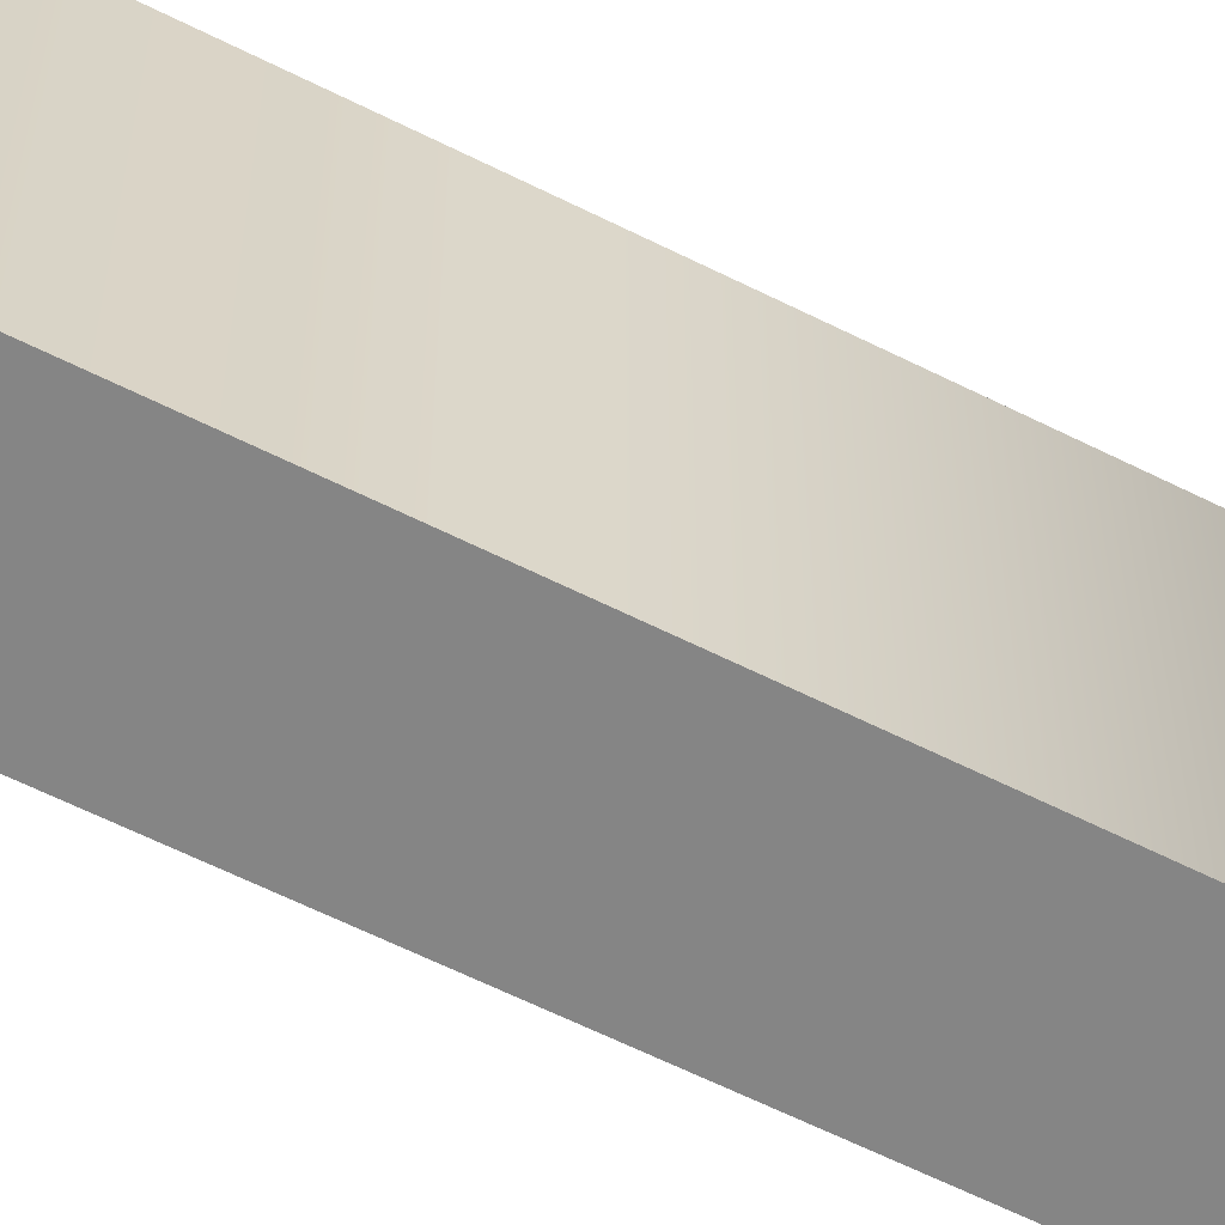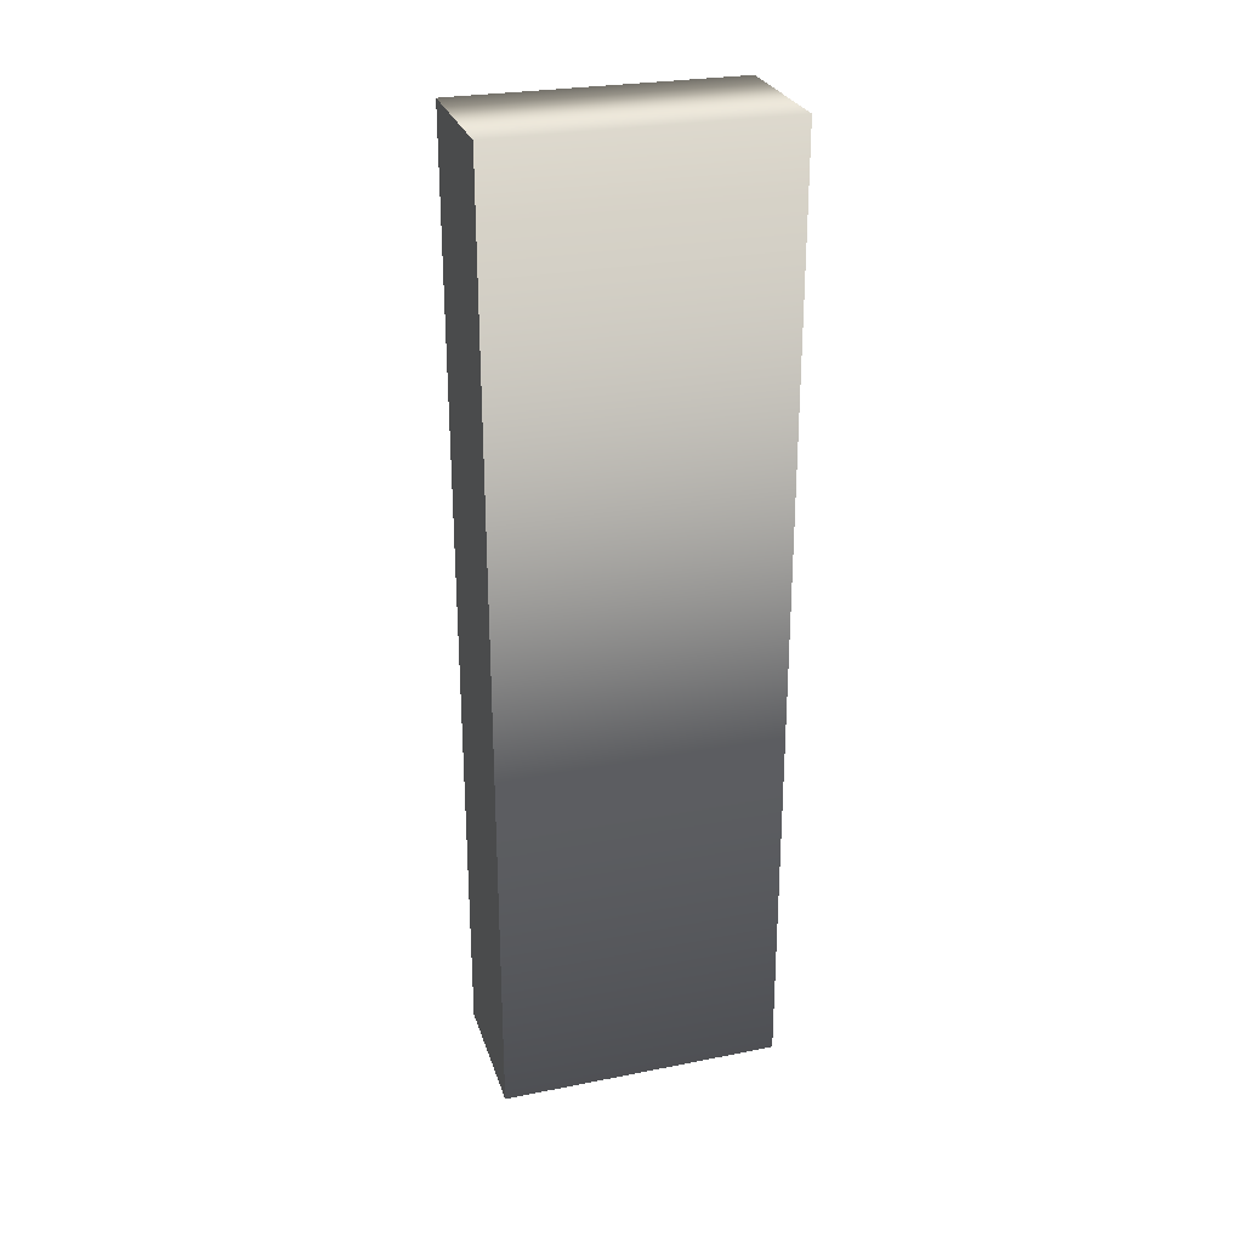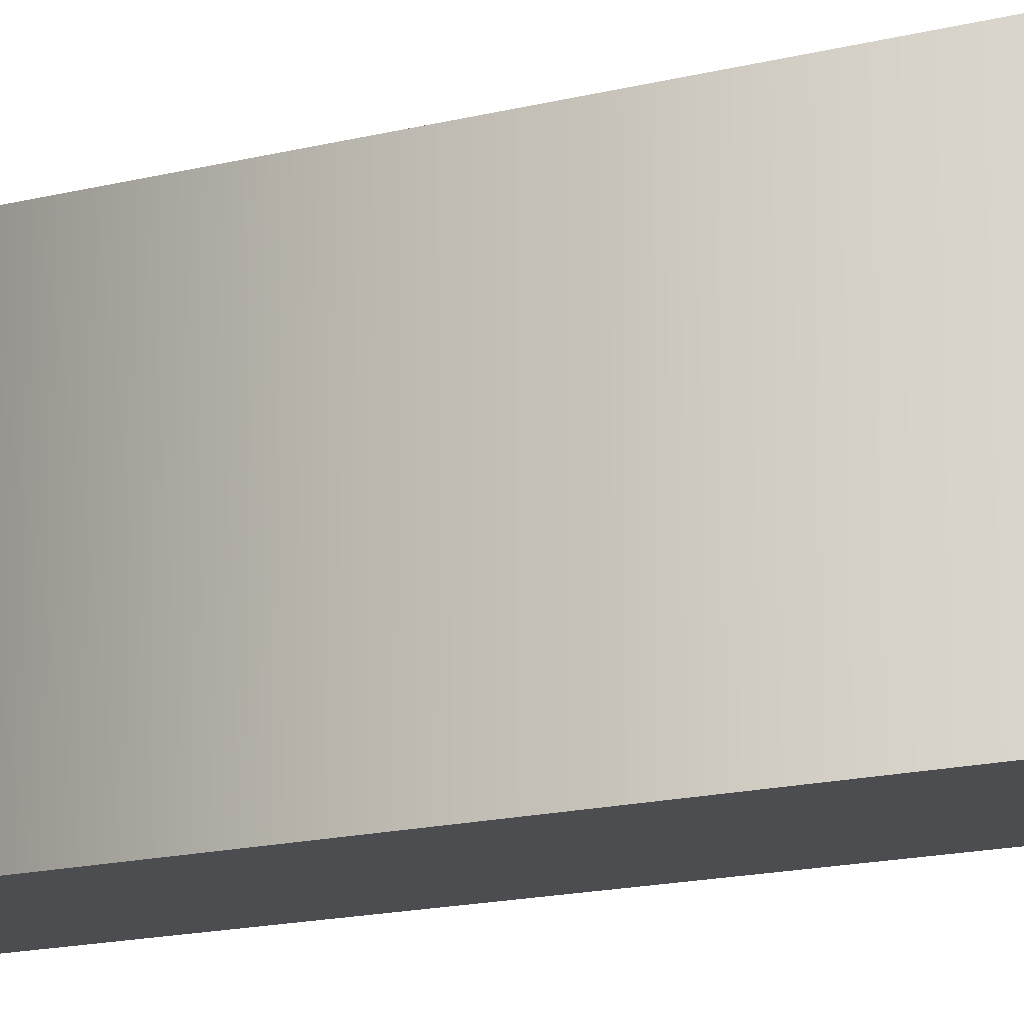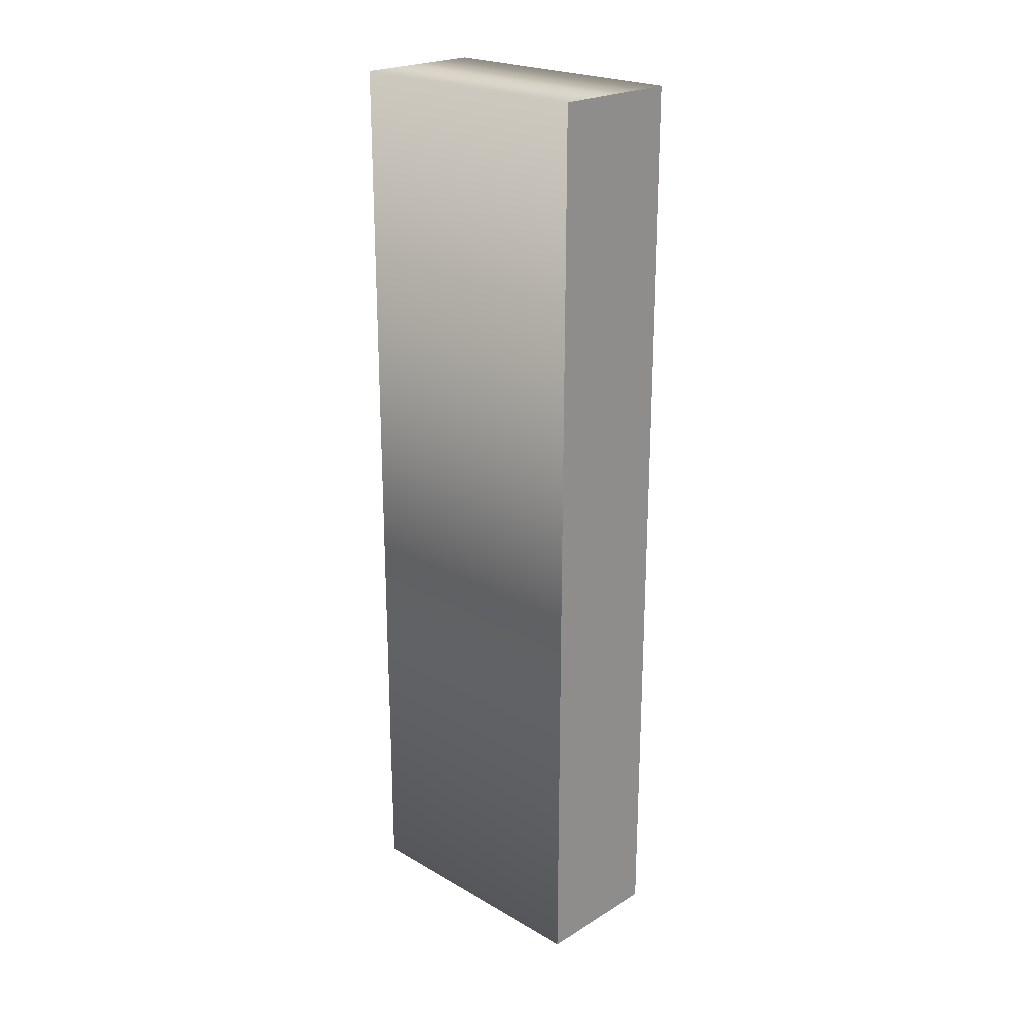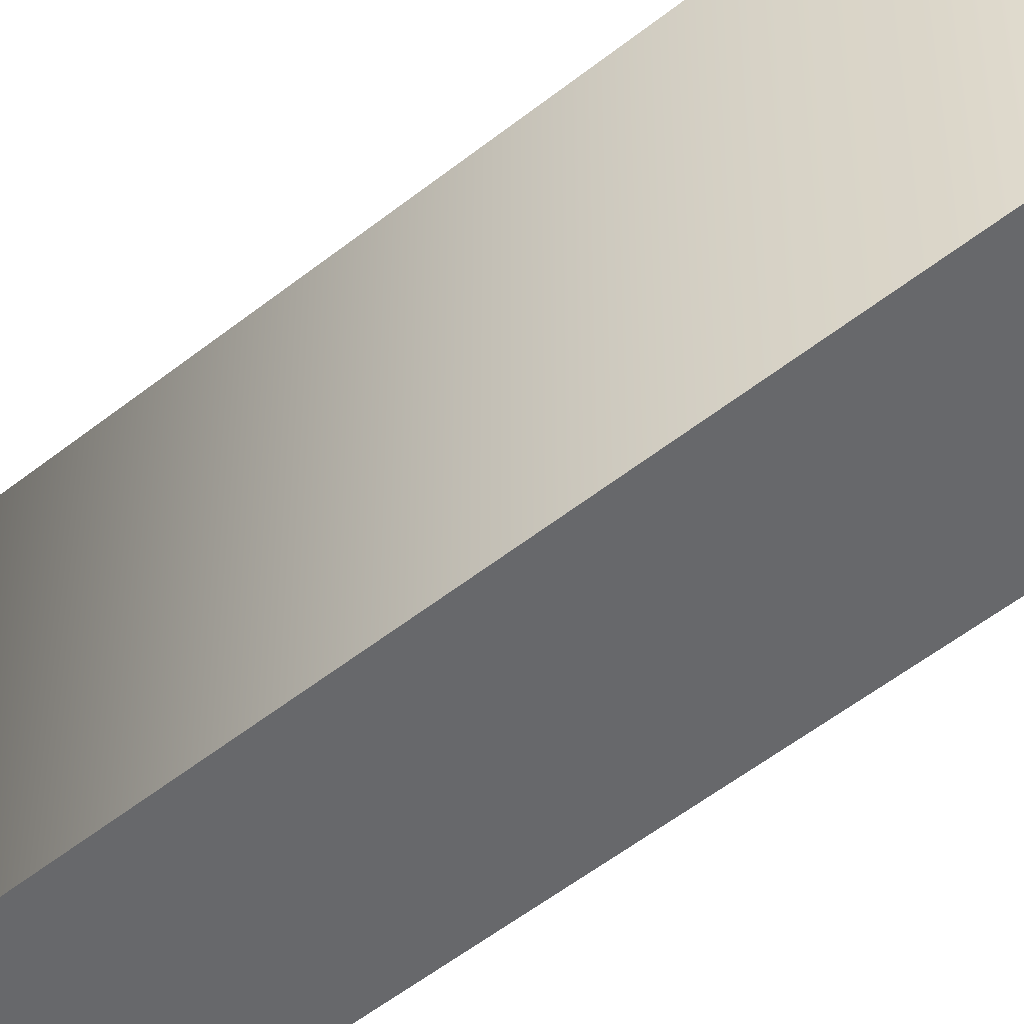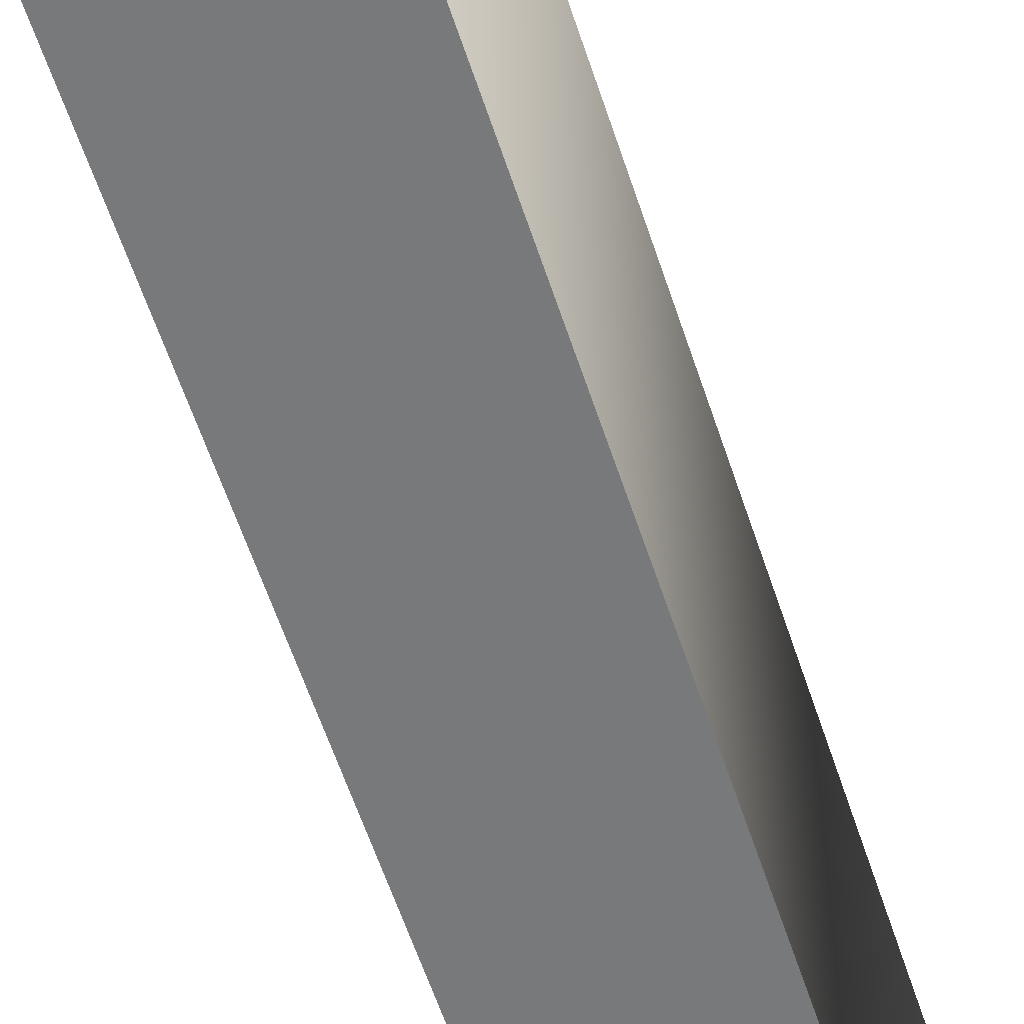
<metadata>
{"format":"obj","ext":"obj","renderer":"f3d","projection":"perspective","resolution":1024,"background":"white","views":[{"elev":-61.7,"azim":62.9,"up":"+Z"},{"elev":28.0,"azim":-106.5,"up":"+Y"},{"elev":-15.8,"azim":118.1,"up":"+Z"},{"elev":22.7,"azim":134.3,"up":"+Y"},{"elev":-52.4,"azim":130.7,"up":"+Z"},{"elev":-57.7,"azim":-162.2,"up":"+Z"}]}
</metadata>
<code>
o テキスト_テキスト.001
v -0.049 -0.341 0.1
v -0.049 0.341 0.1
v 0.049 0.341 0.1
v 0.049 -0.341 0.1
v -0.049 -0.341 -0.1
v -0.049 0.341 -0.1
v 0.049 0.341 -0.1
v 0.049 -0.341 -0.1
v -0.049 -0.341 -0.1
v -0.049 -0.341 0.1
v -0.049 0.341 -0.1
v -0.049 0.341 0.1
v 0.049 0.341 -0.1
v 0.049 0.341 0.1
v 0.049 -0.341 -0.1
v 0.049 -0.341 0.1
f 1 3 2
f 1 4 3
f 5 6 7
f 5 7 8
f 12 9 10
f 14 11 12
f 16 13 14
f 10 15 16
f 12 11 9
f 14 13 11
f 16 15 13
f 10 9 15

</code>
